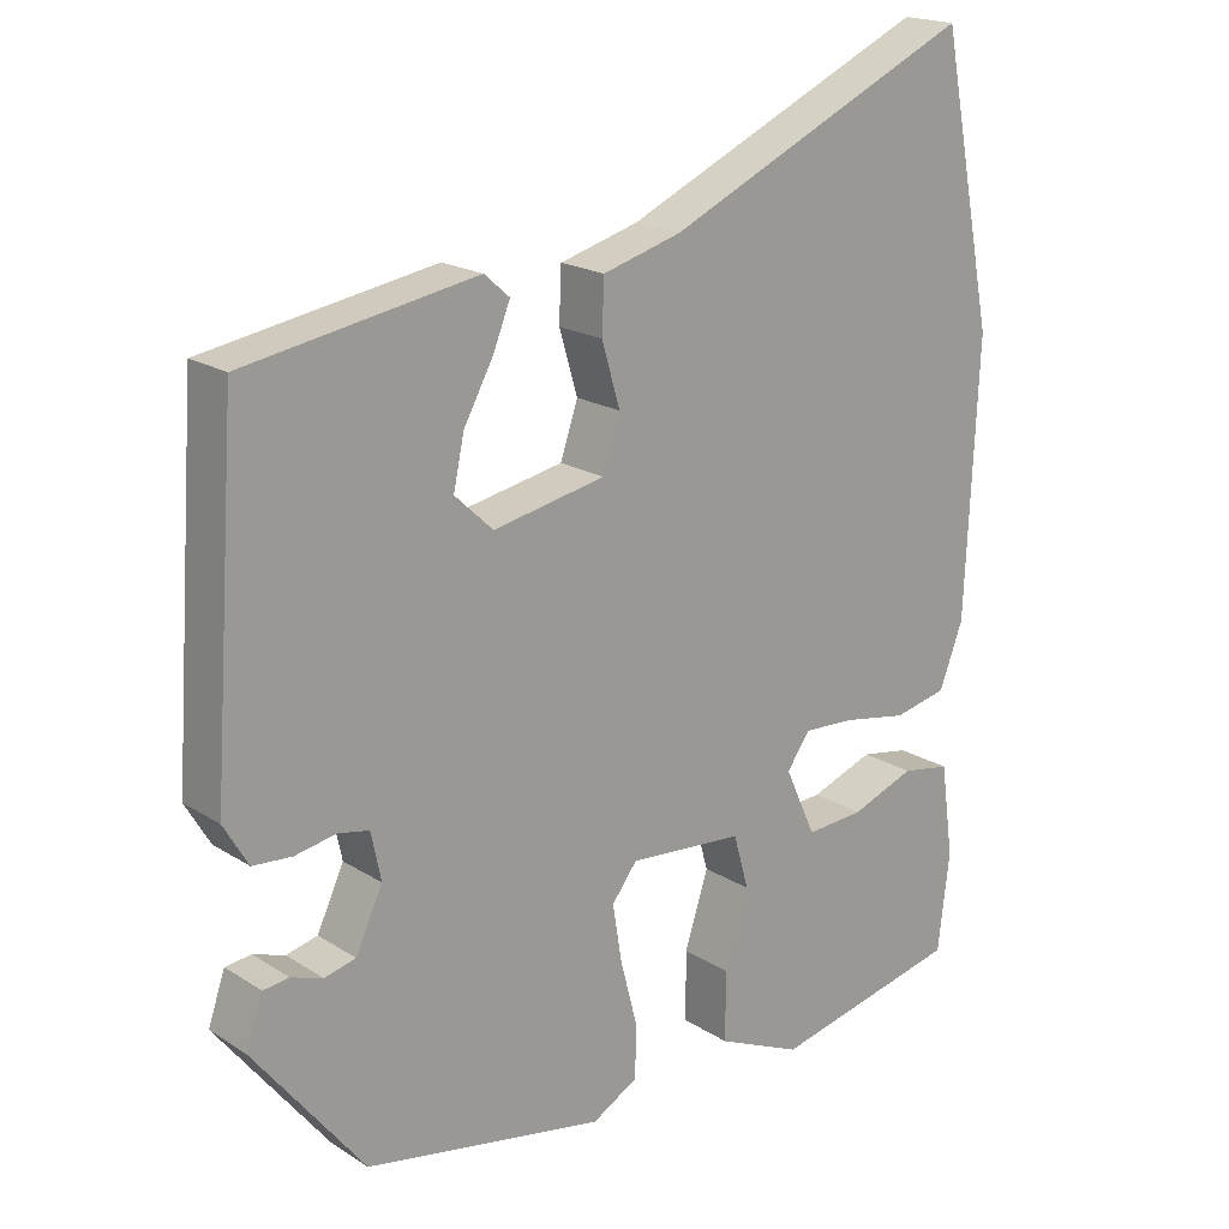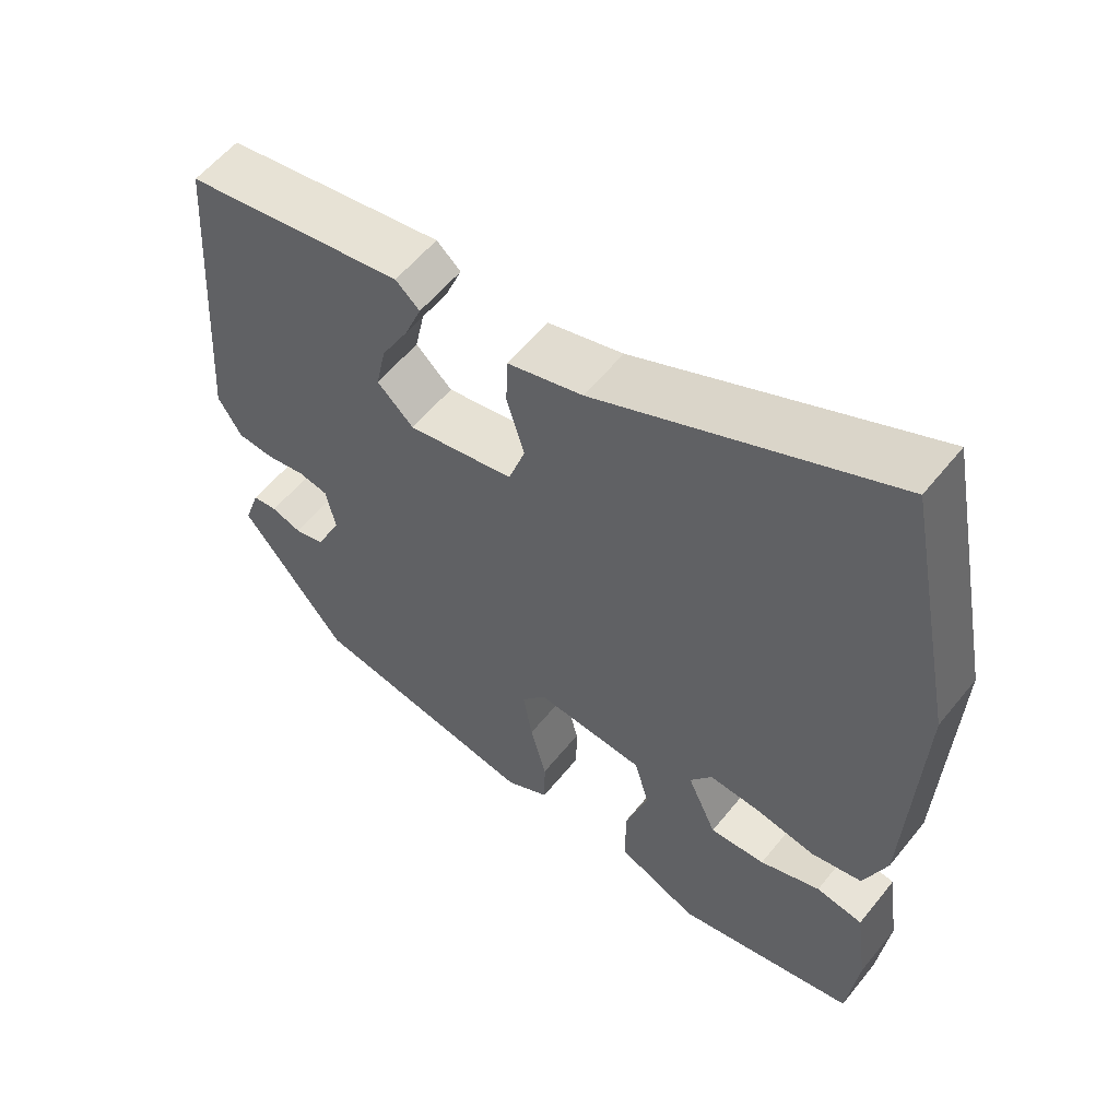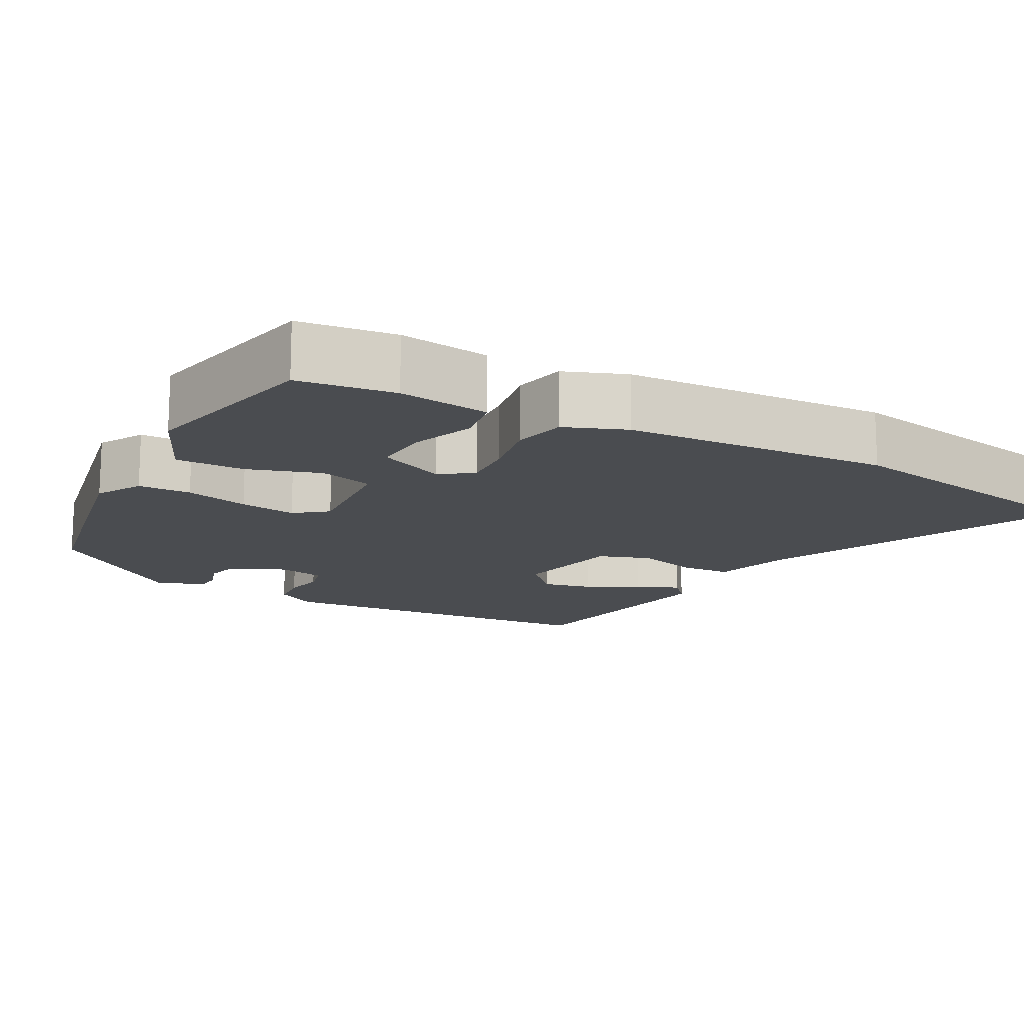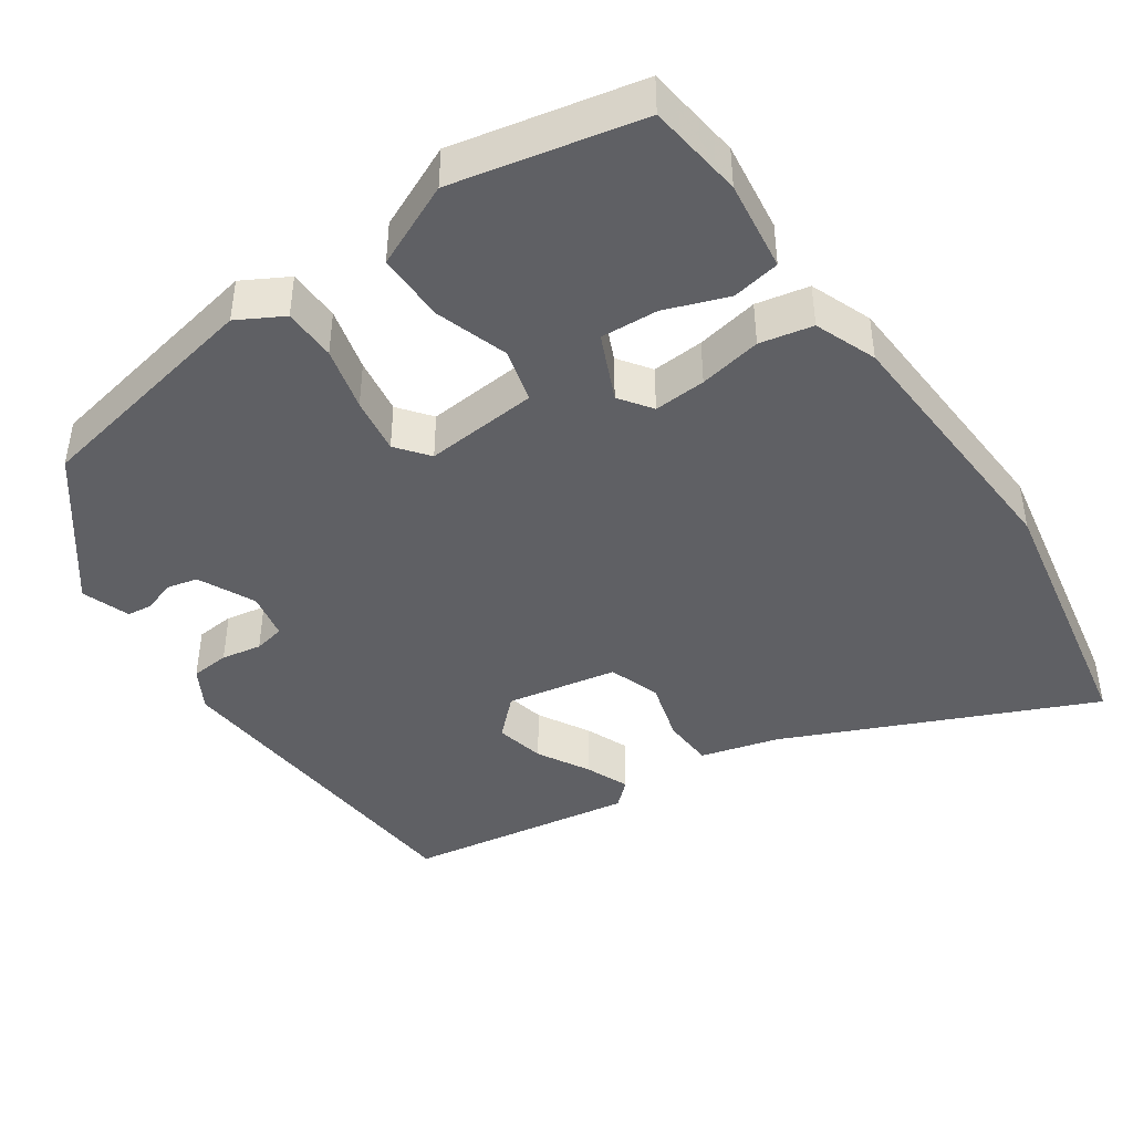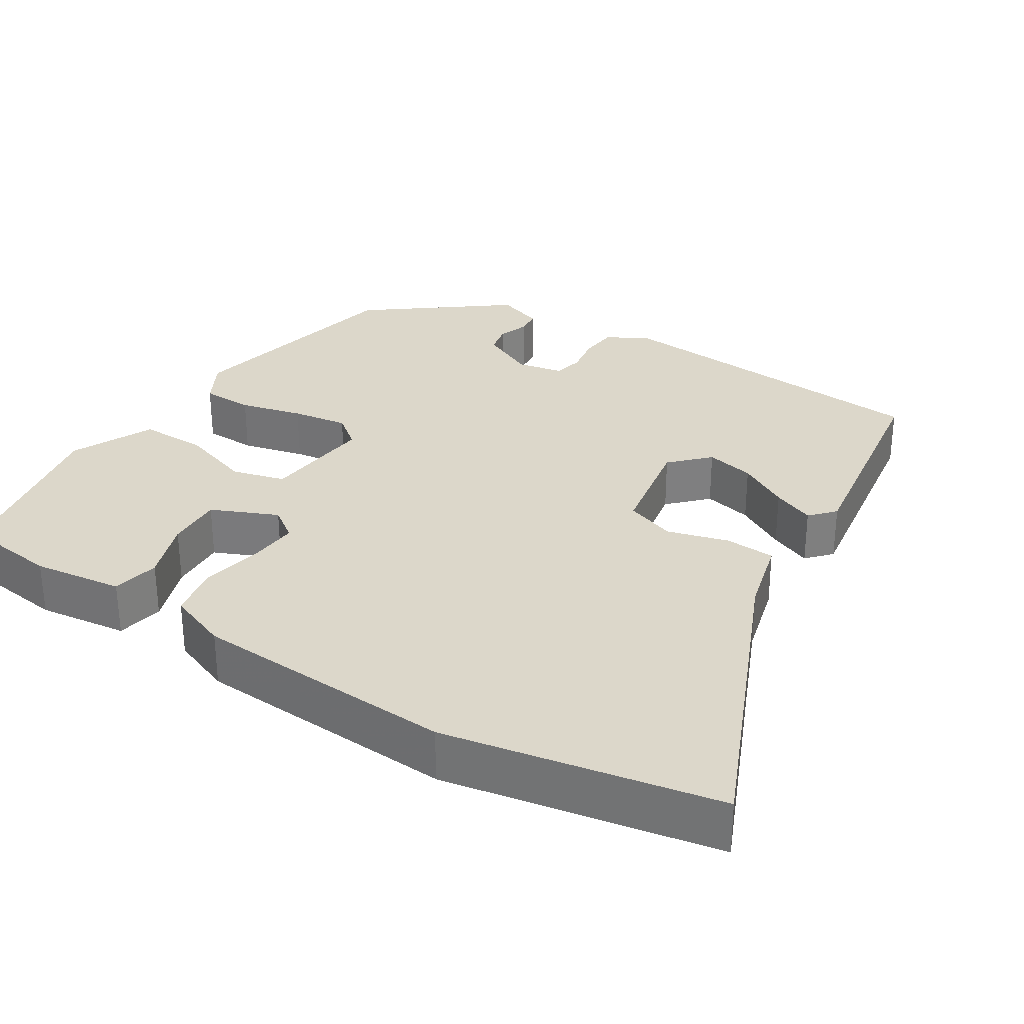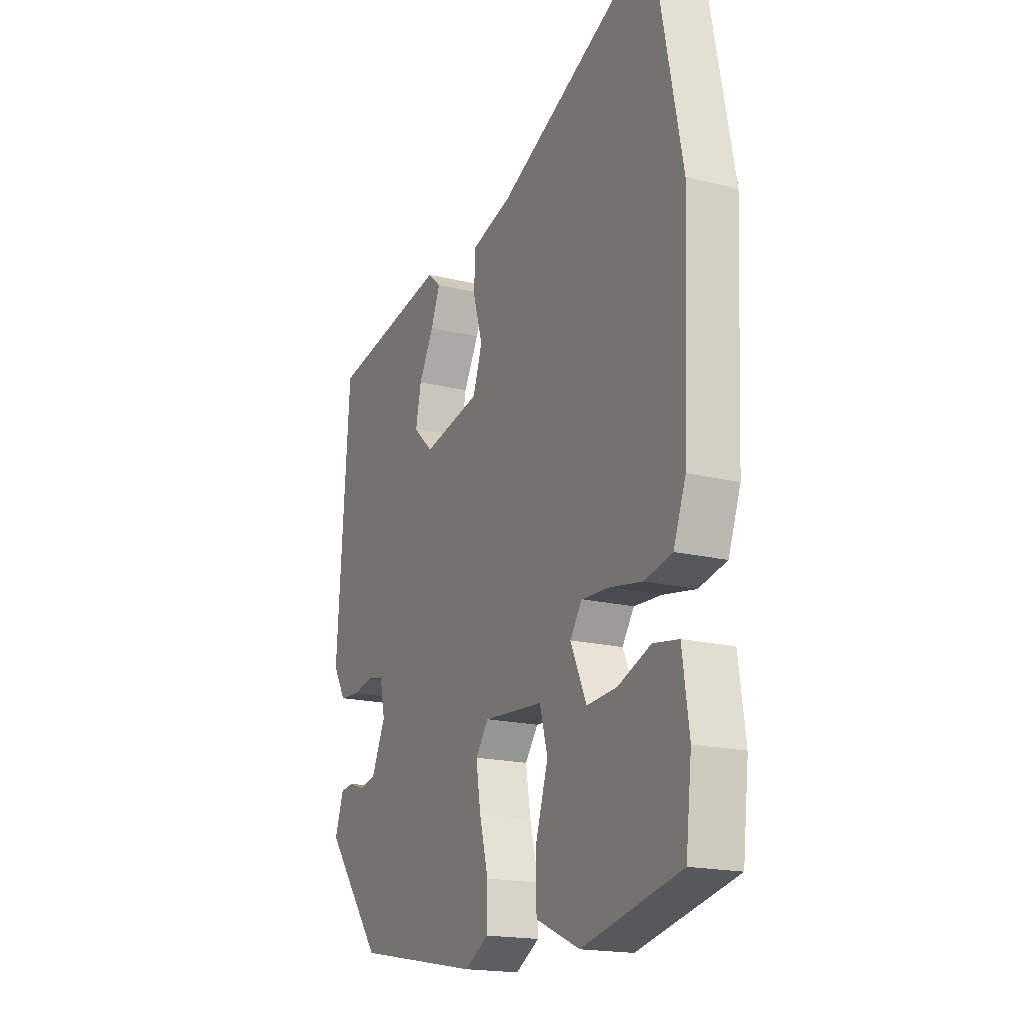
<metadata>
{"format":"obj","ext":"obj","renderer":"f3d","projection":"perspective","resolution":1024,"background":"white","views":[{"elev":19.1,"azim":139.8,"up":"+Z"},{"elev":57.3,"azim":-141.6,"up":"+Z"},{"elev":-15.0,"azim":-118.1,"up":"+Y"},{"elev":-43.3,"azim":-145.0,"up":"+Y"},{"elev":30.4,"azim":-56.9,"up":"+Y"},{"elev":-18.3,"azim":-115.5,"up":"+Z"}]}
</metadata>
<code>
v -0.505 0.07 -0.482
v -0.52 0.07 -0.354
v -0.503 0.07 -0.234
v -0.439 0.07 -0.223
v -0.356 0.07 -0.254
v -0.28 0.07 -0.259
v -0.24 0.07 -0.171
v -0.27 0.07 -0.128
v -0.339 0.07 -0.132
v -0.422 0.07 -0.147
v -0.492 0.07 -0.132
v -0.523 0.07 -0.05
v -0.539 0.07 0.303
v -0.467 0.07 0.666
v -0.065 0.07 0.483
v 0.038 0.07 0.454
v 0.041 0.07 0.386
v 0.017 0.07 0.305
v 0.04 0.07 0.237
v 0.186 0.07 0.208
v 0.236 0.07 0.255
v 0.222 0.07 0.321
v 0.184 0.07 0.39
v 0.161 0.07 0.447
v 0.194 0.07 0.476
v 0.496 0.07 0.425
v 0.528 0.07 -0.024
v 0.496 0.07 -0.078
v 0.445 0.07 -0.082
v 0.392 0.07 -0.072
v 0.351 0.07 -0.08
v 0.338 0.07 -0.142
v 0.373 0.07 -0.217
v 0.414 0.07 -0.227
v 0.455 0.07 -0.213
v 0.489 0.07 -0.217
v 0.511 0.07 -0.281
v 0.367 0.07 -0.464
v 0.053 0.07 -0.523
v -0.007 0.07 -0.489
v -0.008 0.07 -0.419
v 0.014 0.07 -0.335
v 0.026 0.07 -0.26
v -0.007 0.07 -0.217
v -0.157 0.07 -0.229
v -0.177 0.07 -0.3
v -0.146 0.07 -0.397
v -0.146 0.07 -0.488
v -0.257 0.07 -0.537
v -0.505 0 -0.482
v -0.52 0 -0.354
v -0.503 0 -0.234
v -0.439 0 -0.223
v -0.356 0 -0.254
v -0.28 0 -0.259
v -0.24 0 -0.171
v -0.27 0 -0.128
v -0.339 0 -0.132
v -0.422 0 -0.147
v -0.492 0 -0.132
v -0.523 0 -0.05
v -0.539 0 0.303
v -0.467 0 0.666
v -0.065 0 0.483
v 0.038 0 0.454
v 0.041 0 0.386
v 0.017 0 0.305
v 0.04 0 0.237
v 0.186 0 0.208
v 0.236 0 0.255
v 0.222 0 0.321
v 0.184 0 0.39
v 0.161 0 0.447
v 0.194 0 0.476
v 0.496 0 0.425
v 0.528 0 -0.024
v 0.496 0 -0.078
v 0.445 0 -0.082
v 0.392 0 -0.072
v 0.351 0 -0.08
v 0.338 0 -0.142
v 0.373 0 -0.217
v 0.414 0 -0.227
v 0.455 0 -0.213
v 0.489 0 -0.217
v 0.511 0 -0.281
v 0.367 0 -0.464
v 0.053 0 -0.523
v -0.007 0 -0.489
v -0.008 0 -0.419
v 0.014 0 -0.335
v 0.026 0 -0.26
v -0.007 0 -0.217
v -0.157 0 -0.229
v -0.177 0 -0.3
v -0.146 0 -0.397
v -0.146 0 -0.488
v -0.257 0 -0.537
f 46 47 48 49
f 45 46 49 1
f 39 40 41 42
f 39 42 43
f 38 39 43
f 37 38 43 44
f 34 35 36 37
f 33 34 37 44
f 27 28 29 30
f 27 30 31
f 26 27 31
f 25 26 31
f 22 23 24 25
f 21 22 25 31
f 20 21 31 32
f 15 16 17 18
f 15 18 19
f 14 15 19
f 13 14 19
f 9 10 11 12
f 8 9 12 13
f 7 8 13 19
f 2 3 4 5
f 2 5 6
f 45 1 2 6
f 32 33 44
f 32 44 45
f 20 32 45
f 19 20 45
f 6 7 19 45
f 98 97 96 95
f 50 98 95 94
f 91 90 89 88
f 92 91 88
f 92 88 87
f 93 92 87 86
f 86 85 84 83
f 93 86 83 82
f 79 78 77 76
f 80 79 76
f 80 76 75
f 80 75 74
f 74 73 72 71
f 80 74 71 70
f 81 80 70 69
f 67 66 65 64
f 68 67 64
f 68 64 63
f 68 63 62
f 61 60 59 58
f 62 61 58 57
f 68 62 57 56
f 54 53 52 51
f 55 54 51
f 55 51 50 94
f 93 82 81
f 94 93 81
f 94 81 69
f 94 69 68
f 94 68 56 55
f 1 50 51 2
f 2 51 52 3
f 3 52 53 4
f 4 53 54 5
f 5 54 55 6
f 6 55 56 7
f 7 56 57 8
f 8 57 58 9
f 9 58 59 10
f 10 59 60 11
f 11 60 61 12
f 12 61 62 13
f 13 62 63 14
f 14 63 64 15
f 15 64 65 16
f 16 65 66 17
f 17 66 67 18
f 18 67 68 19
f 19 68 69 20
f 20 69 70 21
f 21 70 71 22
f 22 71 72 23
f 23 72 73 24
f 24 73 74 25
f 25 74 75 26
f 26 75 76 27
f 27 76 77 28
f 28 77 78 29
f 29 78 79 30
f 30 79 80 31
f 31 80 81 32
f 32 81 82 33
f 33 82 83 34
f 34 83 84 35
f 35 84 85 36
f 36 85 86 37
f 37 86 87 38
f 38 87 88 39
f 39 88 89 40
f 40 89 90 41
f 41 90 91 42
f 42 91 92 43
f 43 92 93 44
f 44 93 94 45
f 45 94 95 46
f 46 95 96 47
f 47 96 97 48
f 48 97 98 49
f 49 98 50 1

</code>
